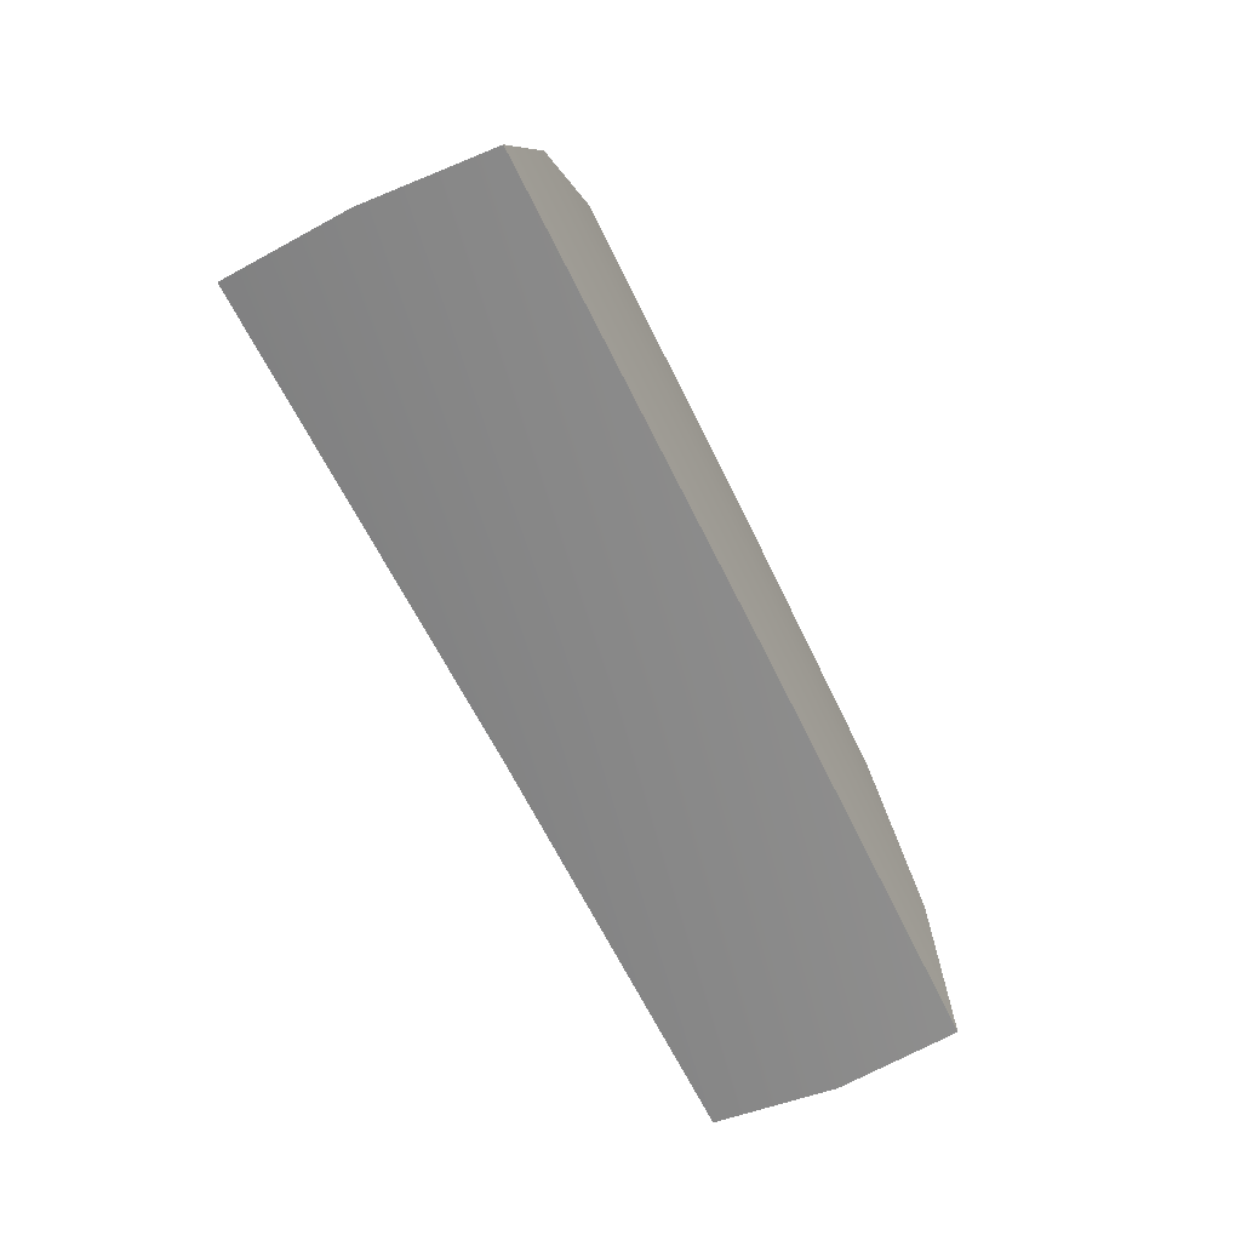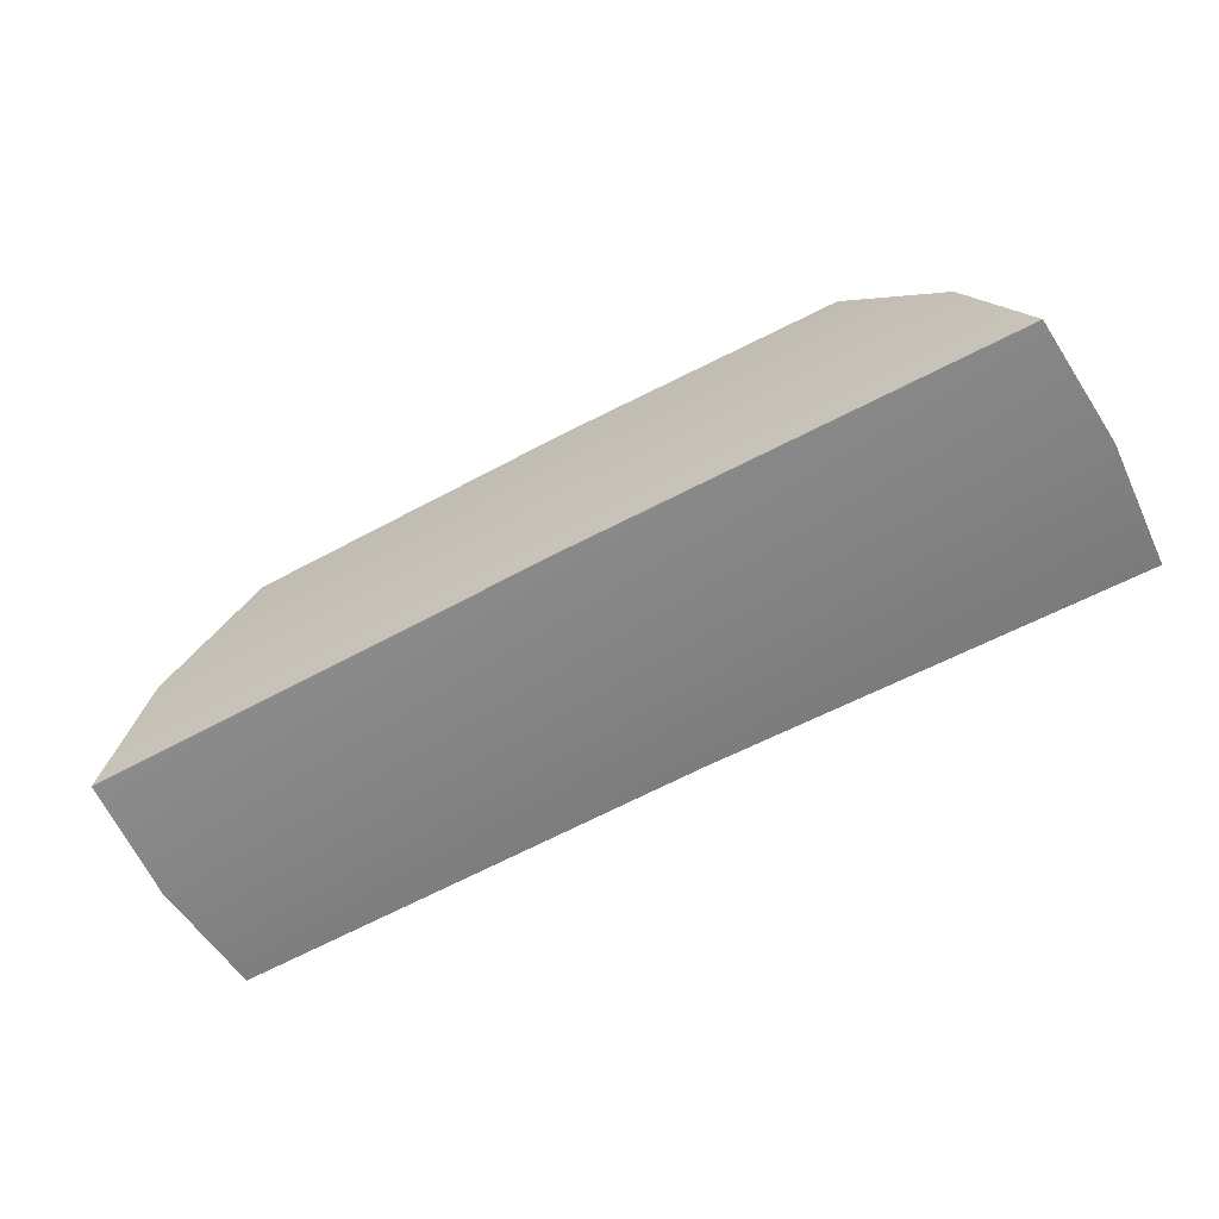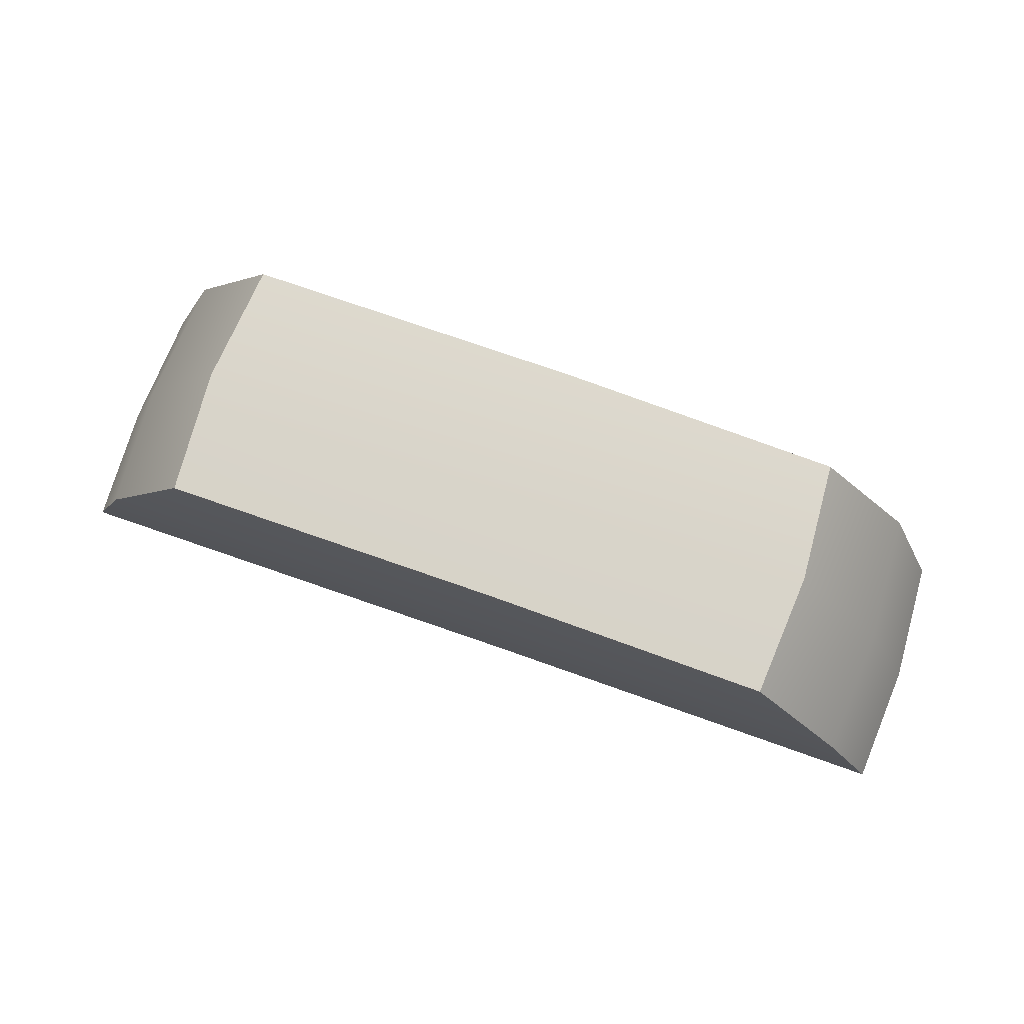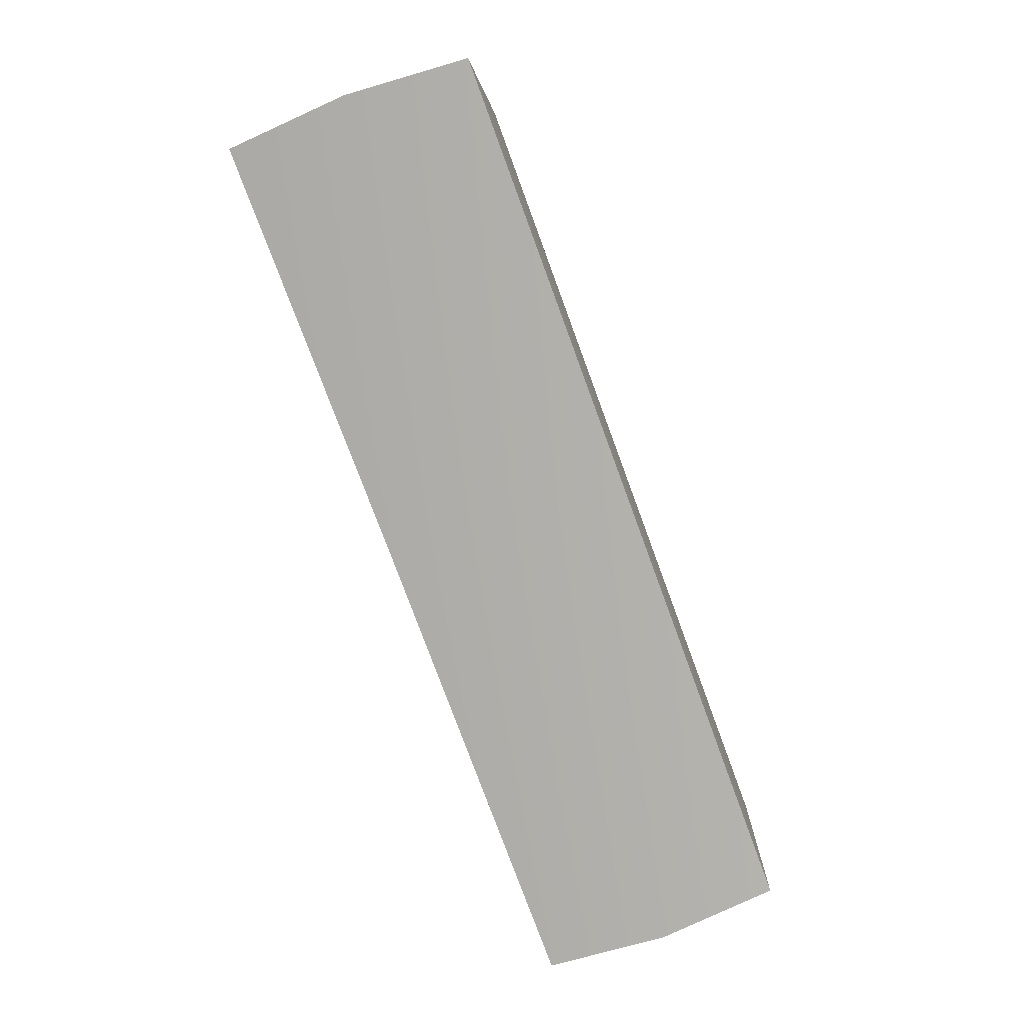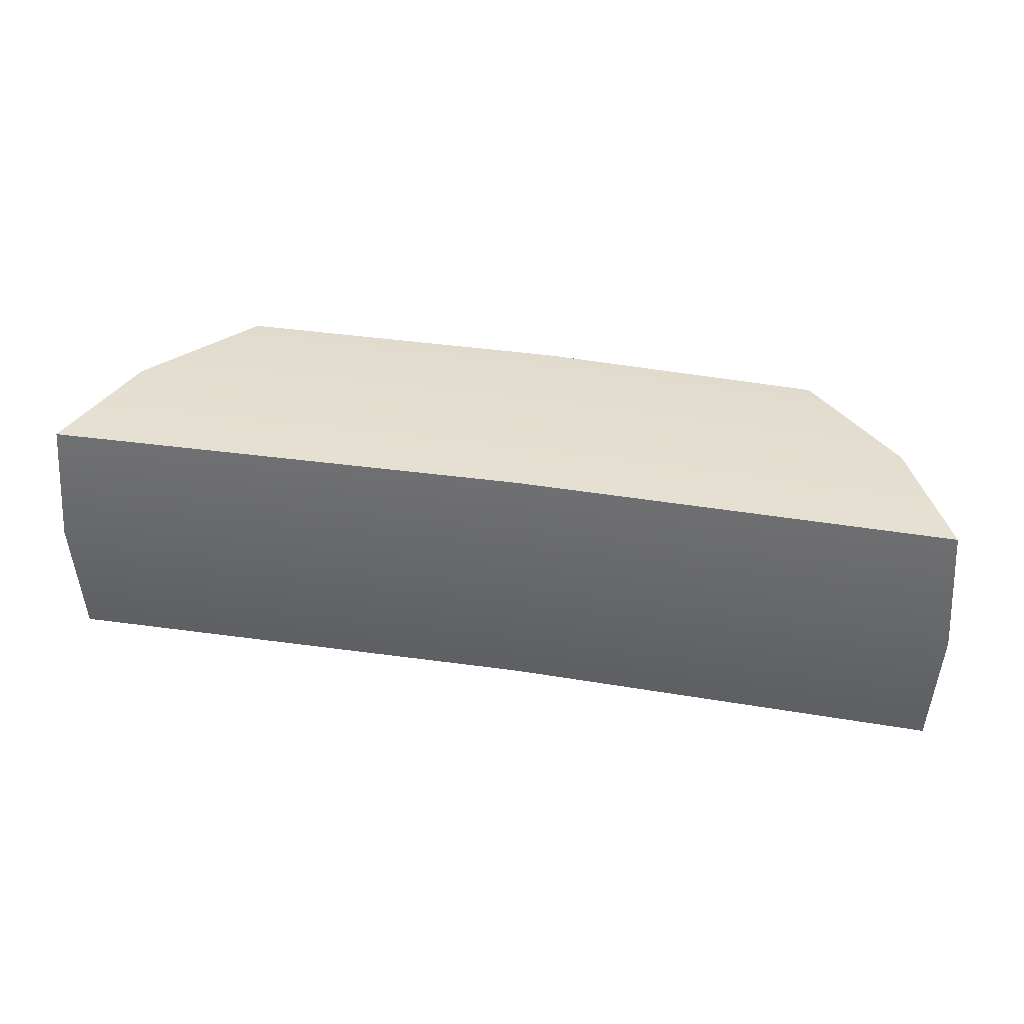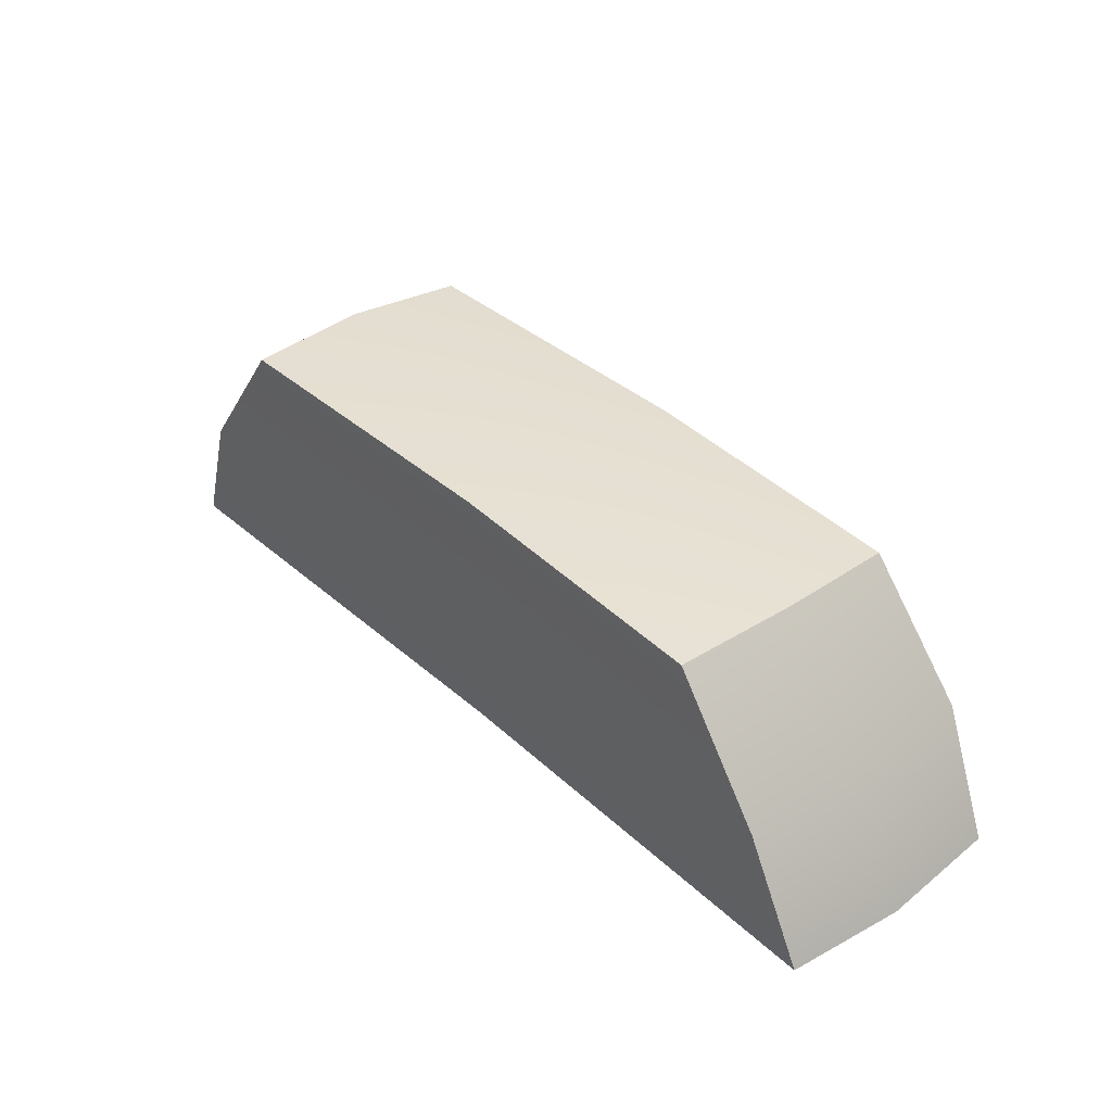
<metadata>
{"format":"obj","ext":"obj","renderer":"f3d","projection":"perspective","resolution":1024,"background":"white","views":[{"elev":-62.0,"azim":115.8,"up":"+Z"},{"elev":-61.6,"azim":-150.9,"up":"+Z"},{"elev":74.3,"azim":-160.8,"up":"+Z"},{"elev":-78.6,"azim":-69.7,"up":"+Z"},{"elev":36.1,"azim":-169.4,"up":"+Y"},{"elev":35.7,"azim":-130.8,"up":"+Z"}]}
</metadata>
<code>
g default
v 0.8004 -0.26 -0.2164
v 0.7069 -0.2716 0.02998
v 0.5279 -0.2601 0.2789
v 0.5444 -0.01701 0.2896
v 0.5277 0.2261 0.2788
v 0.7067 0.2377 0.02993
v 0.8001 0.2262 -0.2164
v 0.8162 -0.01694 -0.2281
v 0.7231 -0.01695 0.02947
v -0.9972 0.2252 -0.2424
v -0.8892 0.2368 -0.002085
v -0.6956 0.2254 0.2357
v -0.7115 -0.01774 0.2474
v -0.6954 -0.2608 0.2357
v -0.889 -0.2725 -0.002032
v -0.997 -0.261 -0.2424
v -1.014 -0.01793 -0.2531
v -0.9054 -0.01785 -0.001569
v -0.1446 0.2373 0.03063
v -0.1373 0.2258 0.274
v -0.1369 -0.01735 0.2852
v -0.1371 -0.2605 0.274
v -0.1444 -0.272 0.03069
v -0.1517 -0.2605 -0.2127
v -0.1522 -0.01741 -0.2239
v -0.1519 0.2257 -0.2127
g FoodShortLUpperLeg
f 7 6 9 8
f 8 9 2 1
f 6 5 4 9
f 9 4 3 2
f 10 11 19 26
f 11 12 20 19
f 12 13 21 20
f 13 14 22 21
f 14 15 23 22
f 15 16 24 23
f 16 17 25 24
f 17 10 26 25
f 16 15 18 17
f 17 18 11 10
f 15 14 13 18
f 18 13 12 11
f 19 20 5 6
f 21 4 5 20
f 22 3 4 21
f 23 2 3 22
f 24 1 2 23
f 25 8 1 24
f 26 7 8 25
f 19 6 7 26

</code>
